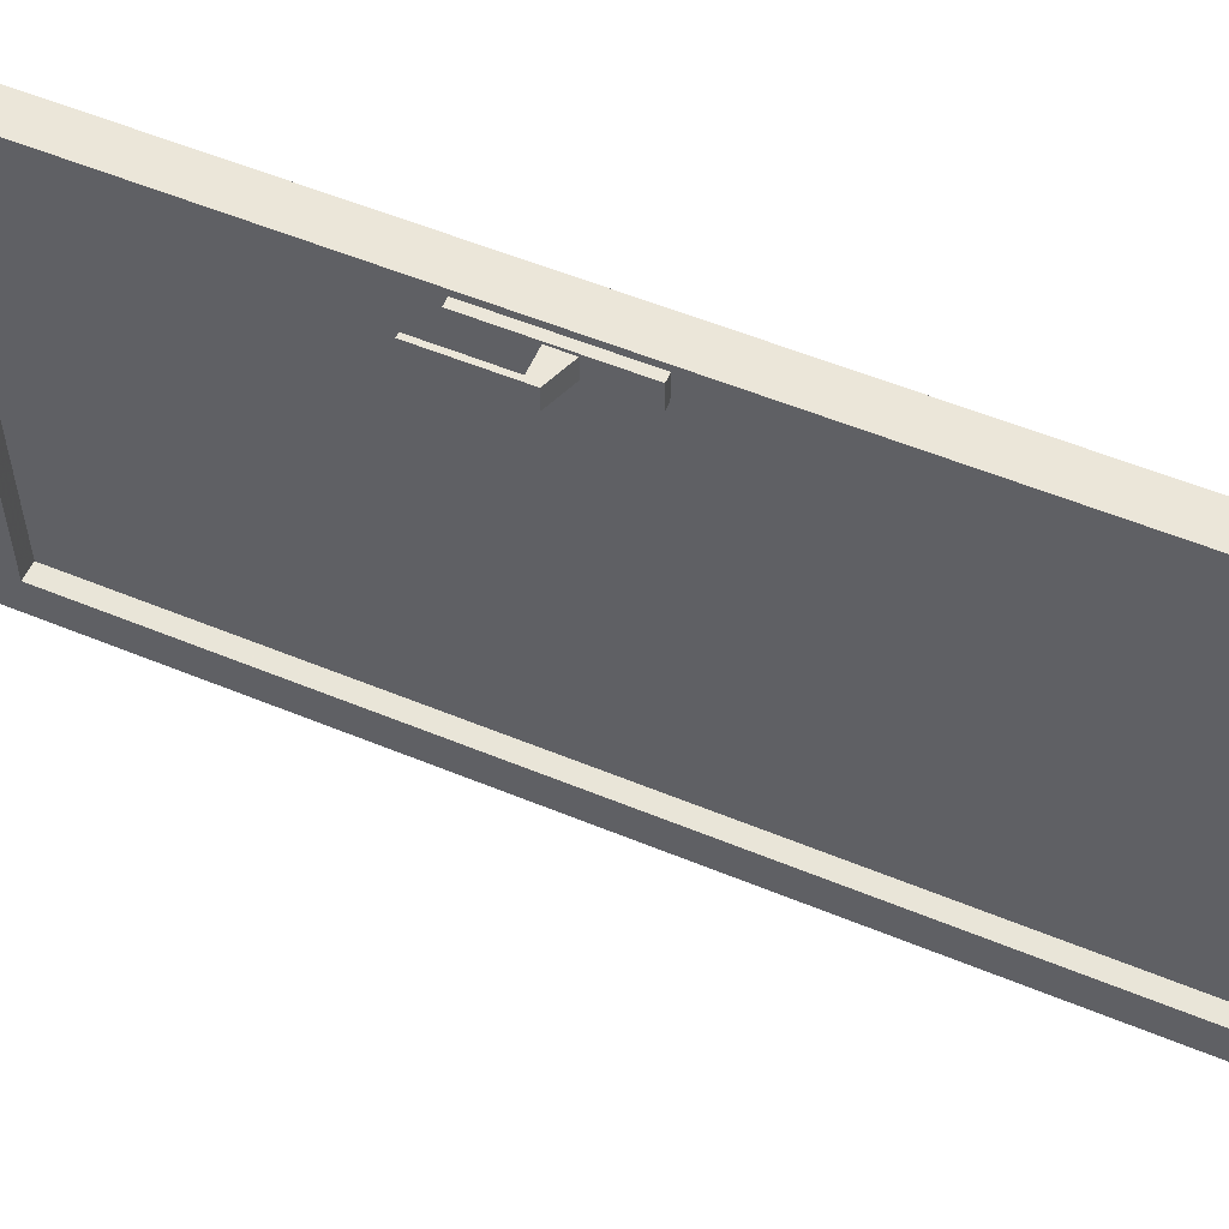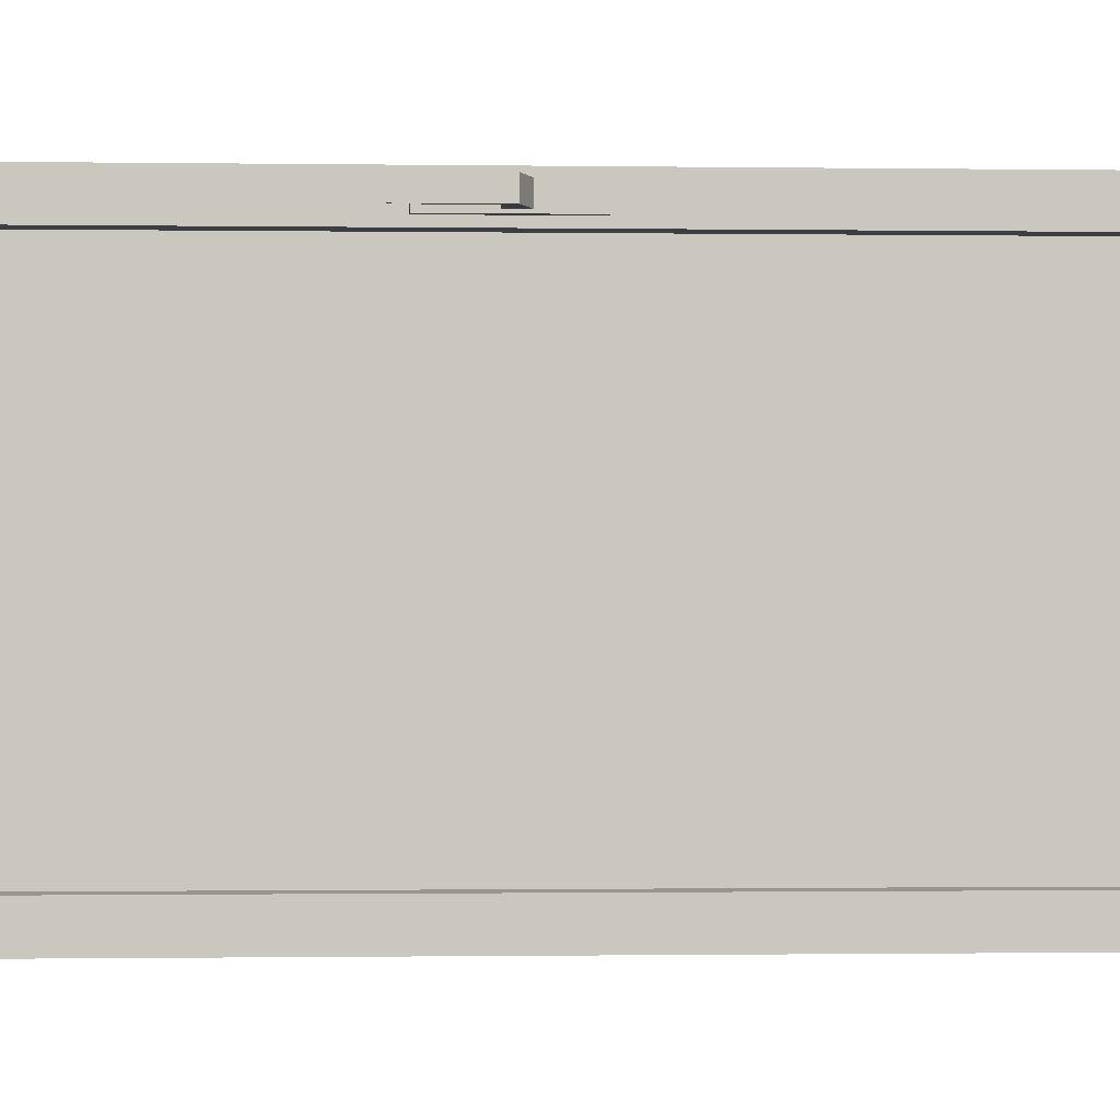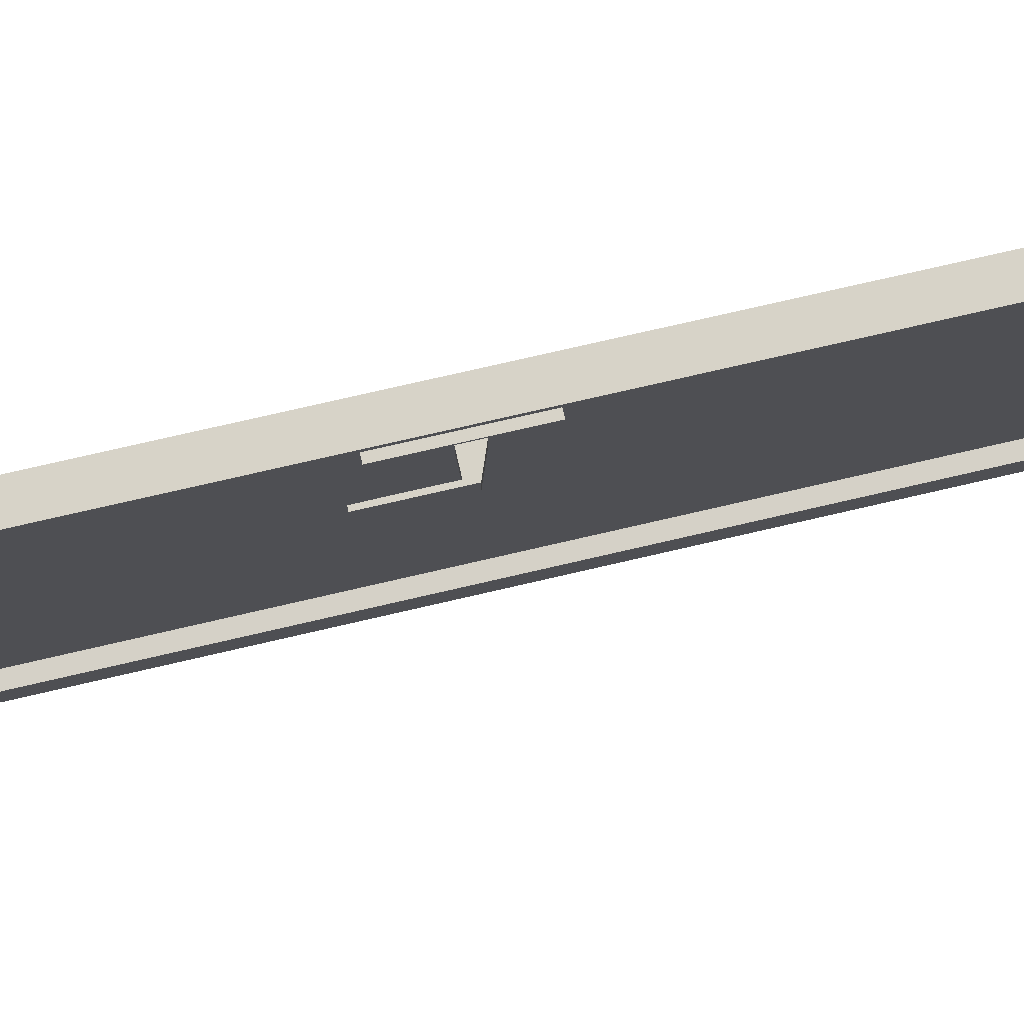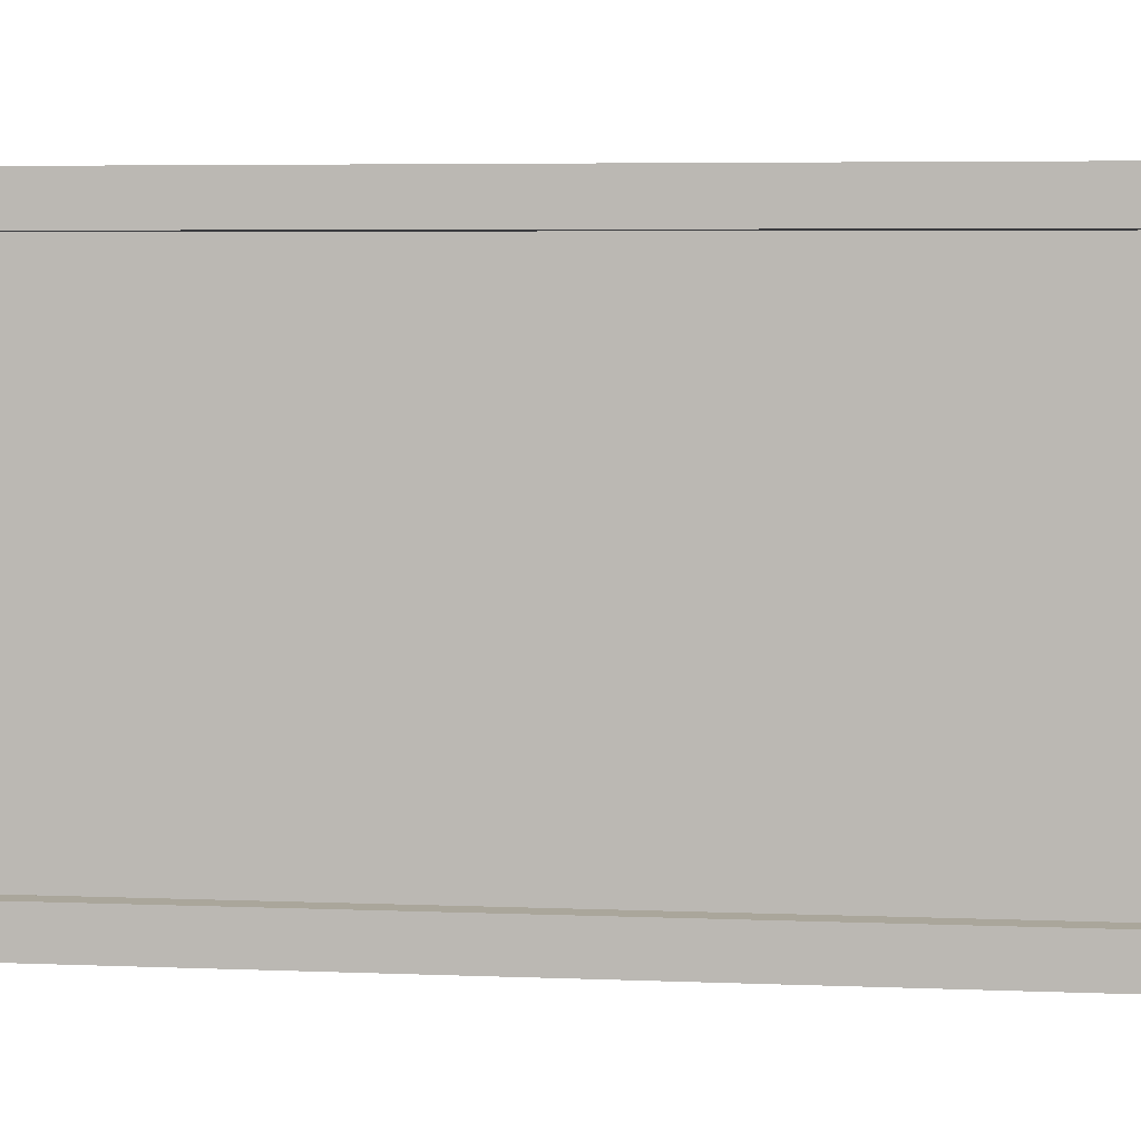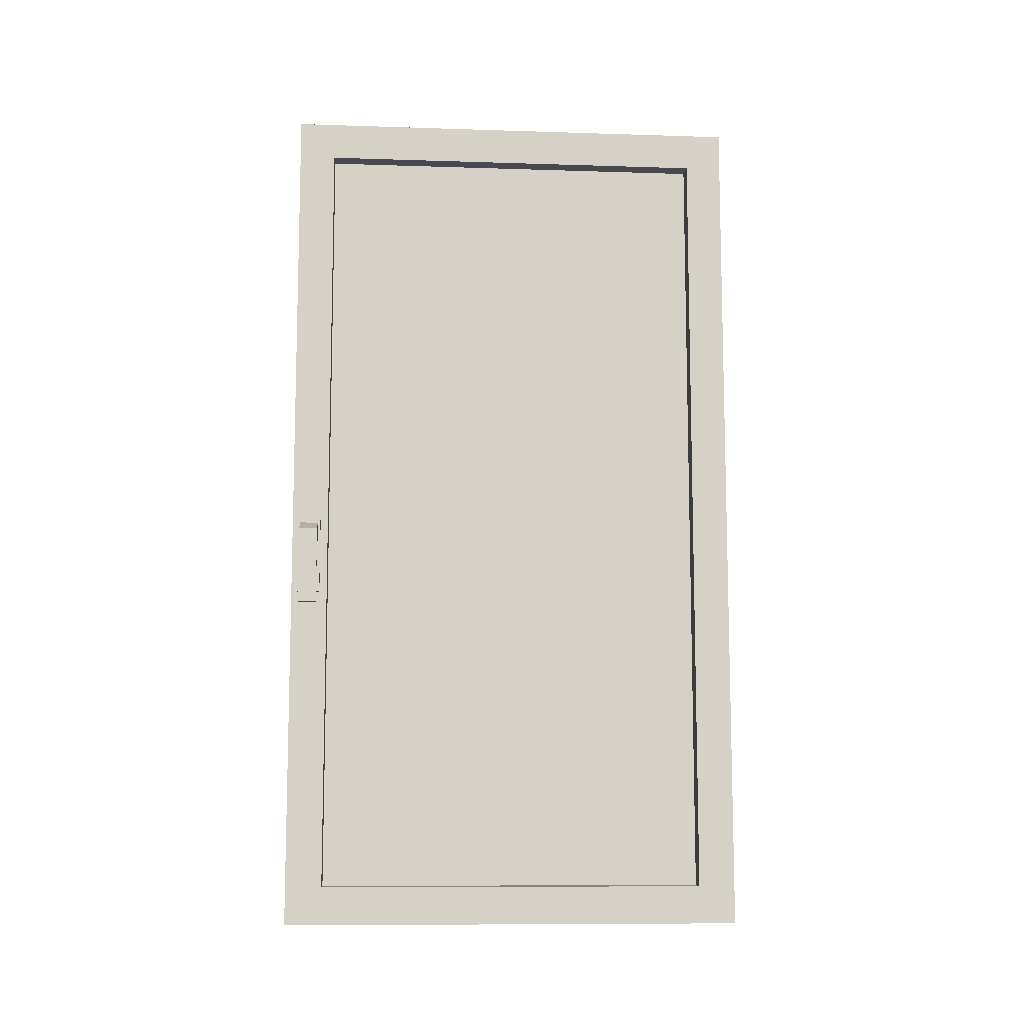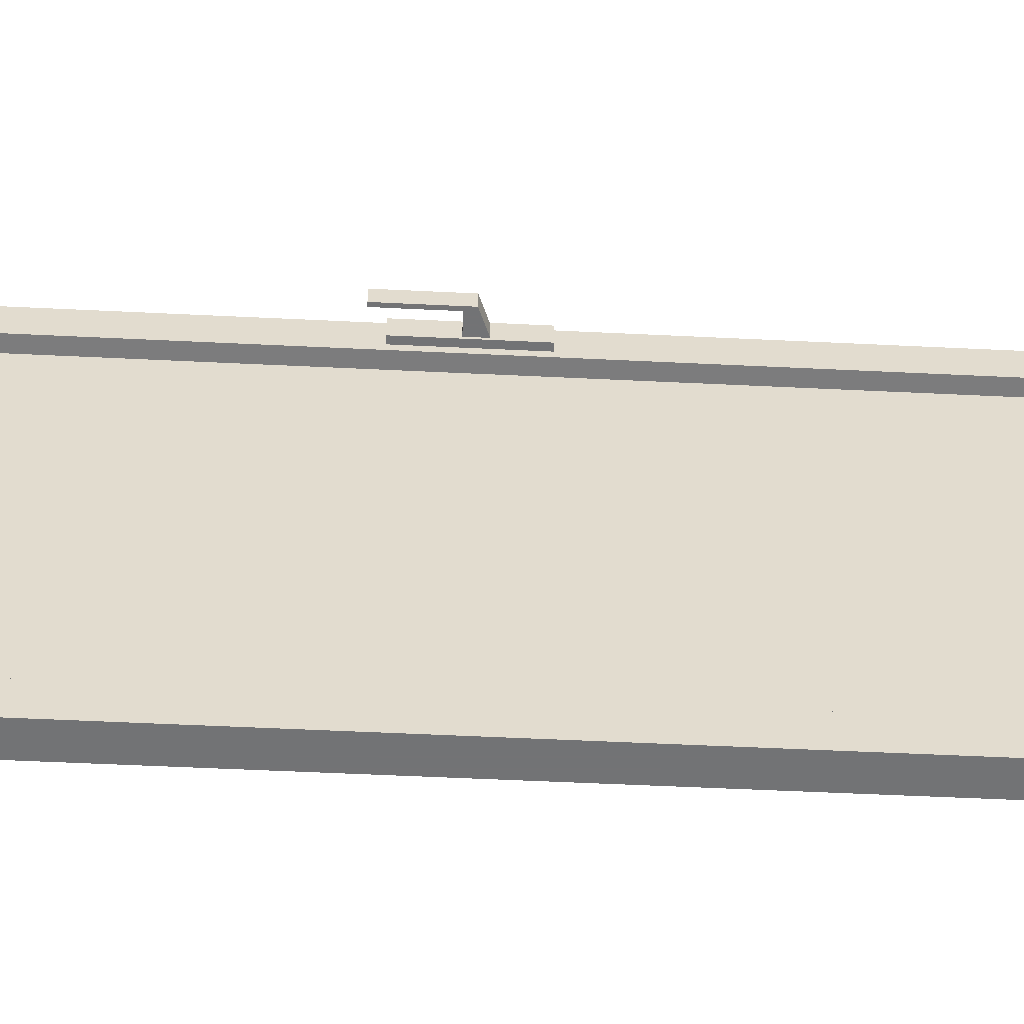
<metadata>
{"format":"obj","ext":"obj","renderer":"f3d","projection":"perspective","resolution":1024,"background":"white","views":[{"elev":56.2,"azim":-66.7,"up":"+Y"},{"elev":-0.9,"azim":-93.1,"up":"+Y"},{"elev":76.5,"azim":-103.0,"up":"+Y"},{"elev":5.1,"azim":97.4,"up":"+Y"},{"elev":-9.9,"azim":-94.7,"up":"+Z"},{"elev":-55.9,"azim":-92.9,"up":"+Y"}]}
</metadata>
<code>
o w2
v  176.1 12.94 19.47
v  176.3 12.46 15.48
v  176.3 12.46 12.5
v  176.3 7.505 12.5
v  176.3 7.505 15.48
v  176.3 7.505 19.47
v  176.3 7.505 22.45
v  176.3 12.46 22.45
v  176.3 12.46 19.47
v  176.1 12.47 12.49
v  176.1 12.47 15.48
v  176.1 12.47 19.47
v  176.1 12.47 22.46
v  176.1 7.495 22.46
v  176.1 7.495 19.47
v  176.1 7.495 15.48
v  176.1 7.495 12.49
v  176.1 12.94 15.48
v  176.1 7.027 15.48
v  176.1 7.027 12.03
v  176.1 12.94 22.92
v  176.1 7.027 19.47
v  176.1 12.94 12.01
v  176.1 12.94 12.03
v  176.1 7.027 12.01
v  176.1 7.027 22.94
v  176.1 7.027 22.92
v  176.1 12.94 22.94
v  176.5 12.94 19.47
v  176.3 12.46 15.48
v  176.3 12.46 12.5
v  176.3 7.505 12.5
v  176.3 7.505 15.48
v  176.3 7.505 19.47
v  176.3 7.505 22.45
v  176.3 12.46 22.45
v  176.3 12.46 19.47
v  176.5 12.47 12.49
v  176.5 12.47 15.48
v  176.5 12.47 19.47
v  176.5 12.47 22.46
v  176.5 7.495 22.46
v  176.5 7.495 19.47
v  176.5 7.495 15.48
v  176.5 7.495 12.49
v  176.5 12.94 15.48
v  176.5 7.027 15.48
v  176.5 7.027 12.03
v  176.5 12.94 22.92
v  176.5 7.027 19.47
v  176.5 12.94 12.01
v  176.5 12.94 12.03
v  176.5 7.027 12.01
v  176.5 7.027 22.94
v  176.5 7.027 22.92
v  176.5 12.94 22.94
v  175.7 12.6 16.18
v  175.7 12.6 16.54
v  175.7 12.6 16.91
v  176 12.6 17.28
v  175.7 12.6 17.15
v  175.7 12.6 16.54
v  175.7 12.6 16.91
v  175.7 12.6 17.03
v  176 12.6 17.03
v  175.7 12.6 16.18
v  175.7 12.83 16.18
v  175.7 12.83 16.54
v  175.7 12.83 16.91
v  176 12.83 17.28
v  175.7 12.83 17.15
v  175.7 12.83 16.54
v  175.7 12.83 16.91
v  175.7 12.83 17.03
v  176 12.83 17.03
v  175.7 12.83 16.18
v  176 12.86 16.35
v  176 12.56 16.35
v  176.1 12.86 16.35
v  176.1 12.56 16.35
v  176 12.86 17.85
v  176 12.56 17.85
v  176.1 12.86 17.85
v  176.1 12.56 17.85
g w2
f 18 24 10
f 10 11 18
f 23 25 20
f 23 20 17
f 23 17 10
f 24 23 10
f 20 19 16
f 16 17 20
f 19 22 15
f 15 16 19
f 22 27 14
f 14 15 22
f 26 28 21
f 26 21 13
f 26 13 14
f 27 26 14
f 21 1 12
f 12 13 21
f 1 18 11
f 11 12 1
f 3 2 11
f 11 10 3
f 2 9 12
f 12 11 2
f 9 8 13
f 13 12 9
f 8 7 14
f 14 13 8
f 7 6 15
f 15 14 7
f 6 5 16
f 16 15 6
f 5 4 17
f 17 16 5
f 4 3 10
f 10 17 4
f 46 39 38
f 38 52 46
f 48 53 51
f 45 48 51
f 38 45 51
f 52 38 51
f 48 45 44
f 44 47 48
f 47 44 43
f 43 50 47
f 50 43 42
f 42 55 50
f 49 56 54
f 41 49 54
f 42 41 54
f 55 42 54
f 49 41 40
f 40 29 49
f 29 40 39
f 39 46 29
f 31 38 39
f 39 30 31
f 30 39 40
f 40 37 30
f 37 40 41
f 41 36 37
f 36 41 42
f 42 35 36
f 35 42 43
f 43 34 35
f 34 43 44
f 44 33 34
f 33 44 45
f 45 32 33
f 32 45 38
f 38 31 32
f 56 28 26
f 26 54 56
f 51 53 25
f 25 23 51
f 56 51 23
f 23 28 56
f 53 54 26
f 26 25 53
f 72 76 67
f 67 68 72
f 73 72 68
f 68 69 73
f 71 74 73
f 73 69 71
f 74 71 70
f 70 75 74
f 68 67 57
f 57 58 68
f 76 72 62
f 62 66 76
f 67 76 66
f 66 57 67
f 69 68 58
f 58 59 69
f 72 73 63
f 63 62 72
f 71 69 59
f 59 61 71
f 73 74 64
f 64 63 73
f 75 70 60
f 60 65 75
f 74 75 65
f 65 64 74
f 70 71 61
f 61 60 70
f 63 64 61
f 62 63 61
f 62 61 59
f 62 59 58
f 62 58 57
f 62 57 66
f 65 60 61
f 61 64 65
f 77 79 80
f 80 78 77
f 81 82 84
f 84 83 81
f 77 78 82
f 82 81 77
f 78 80 84
f 84 82 78
f 80 79 83
f 83 84 80
f 79 77 81
f 81 83 79
g
o w2g
v  176.3 12.46 15.48
v  176.3 12.46 12.5
v  176.3 7.505 12.5
v  176.3 7.505 15.48
v  176.3 7.505 19.47
v  176.3 7.505 22.45
v  176.3 12.46 22.45
v  176.3 12.46 19.47
v  176.3 12.46 15.48
v  176.3 12.46 12.5
v  176.3 7.505 12.5
v  176.3 7.505 15.48
v  176.3 7.505 19.47
v  176.3 7.505 22.45
v  176.3 12.46 22.45
v  176.3 12.46 19.47
g w2g
f 86 87 88
f 88 85 86
f 85 88 89
f 89 92 85
f 92 89 90
f 90 91 92
f 94 93 96
f 96 95 94
f 93 100 97
f 97 96 93
f 100 99 98
f 98 97 100
g

</code>
